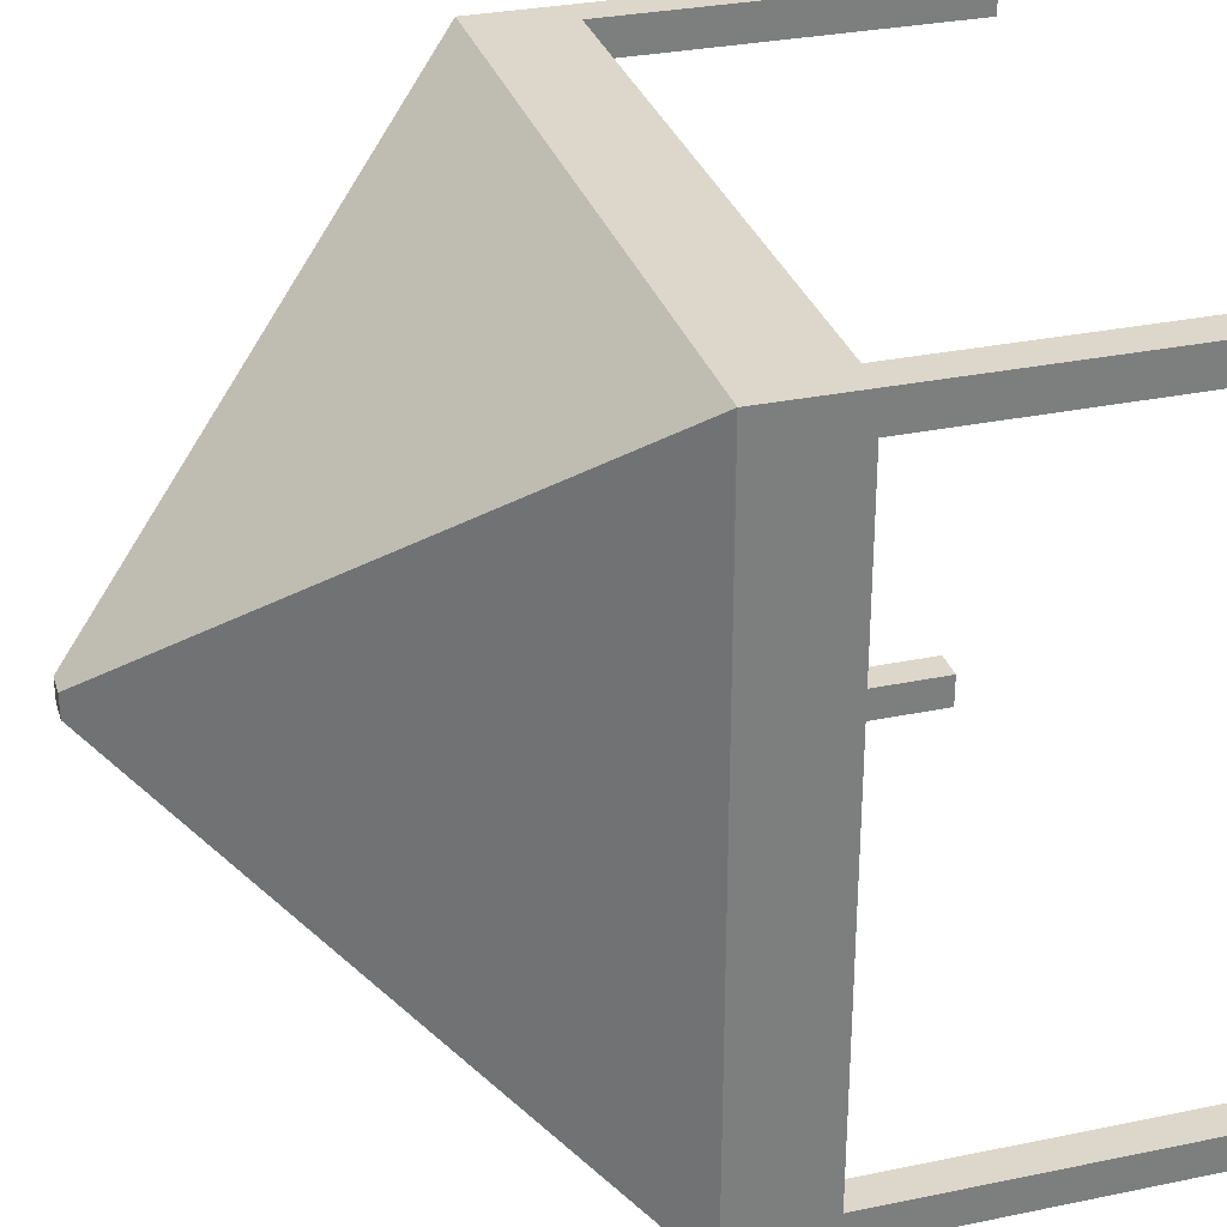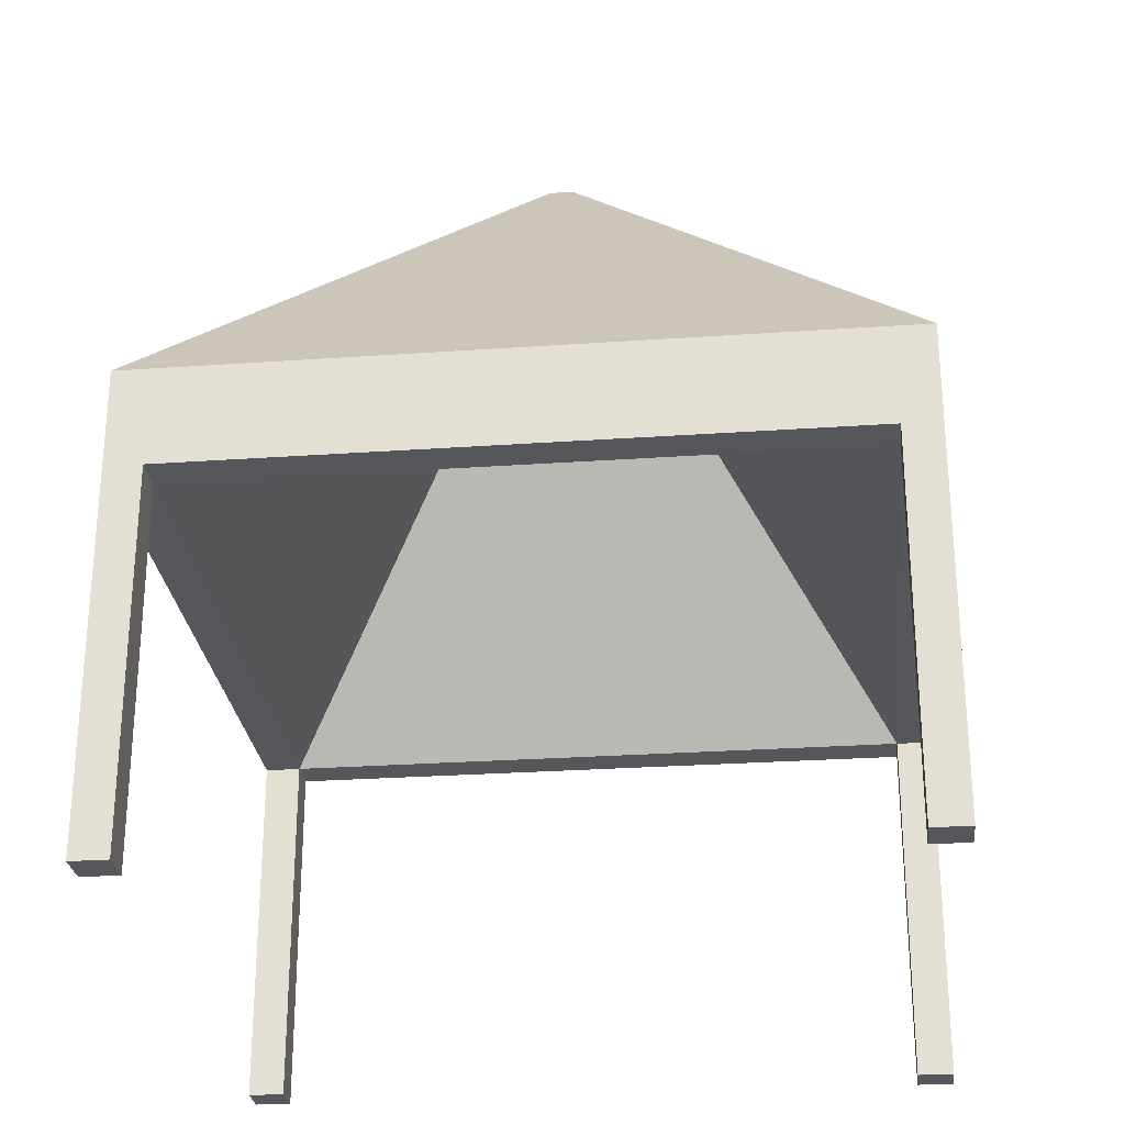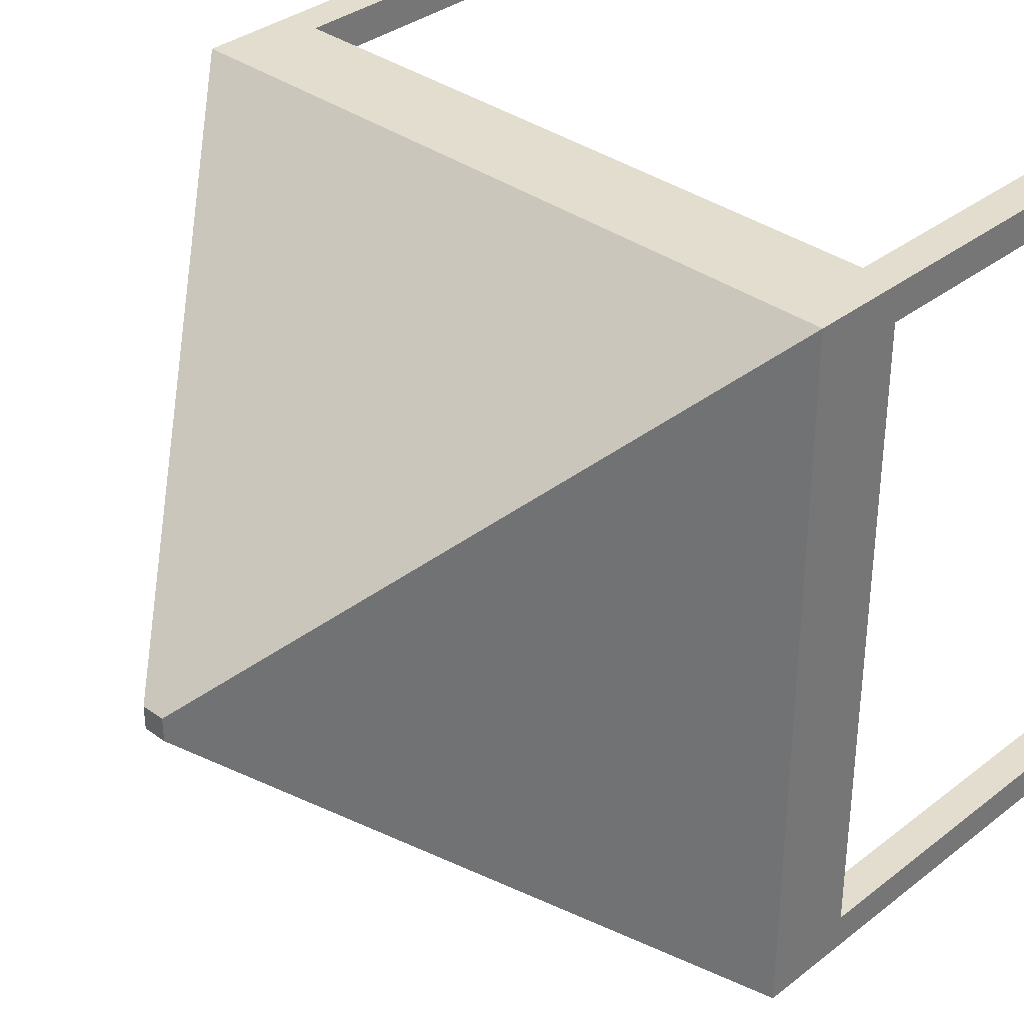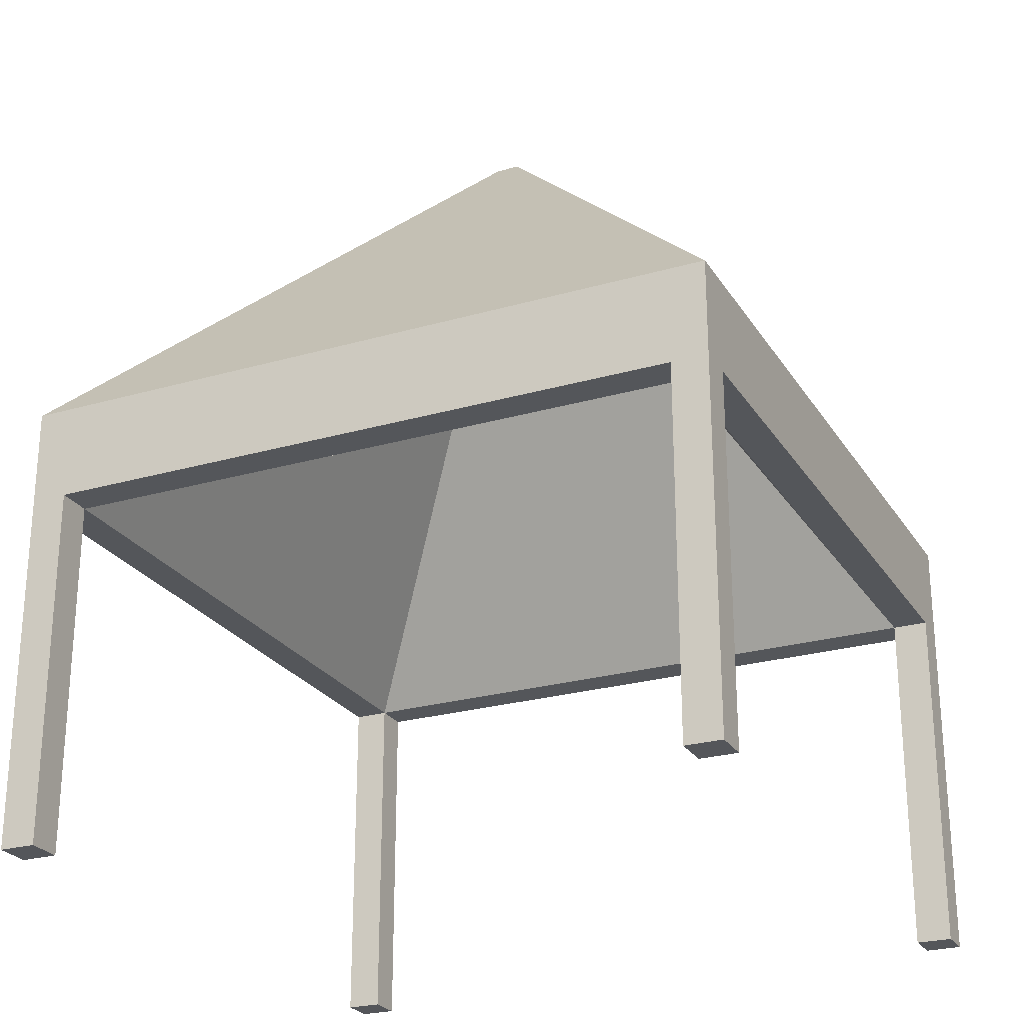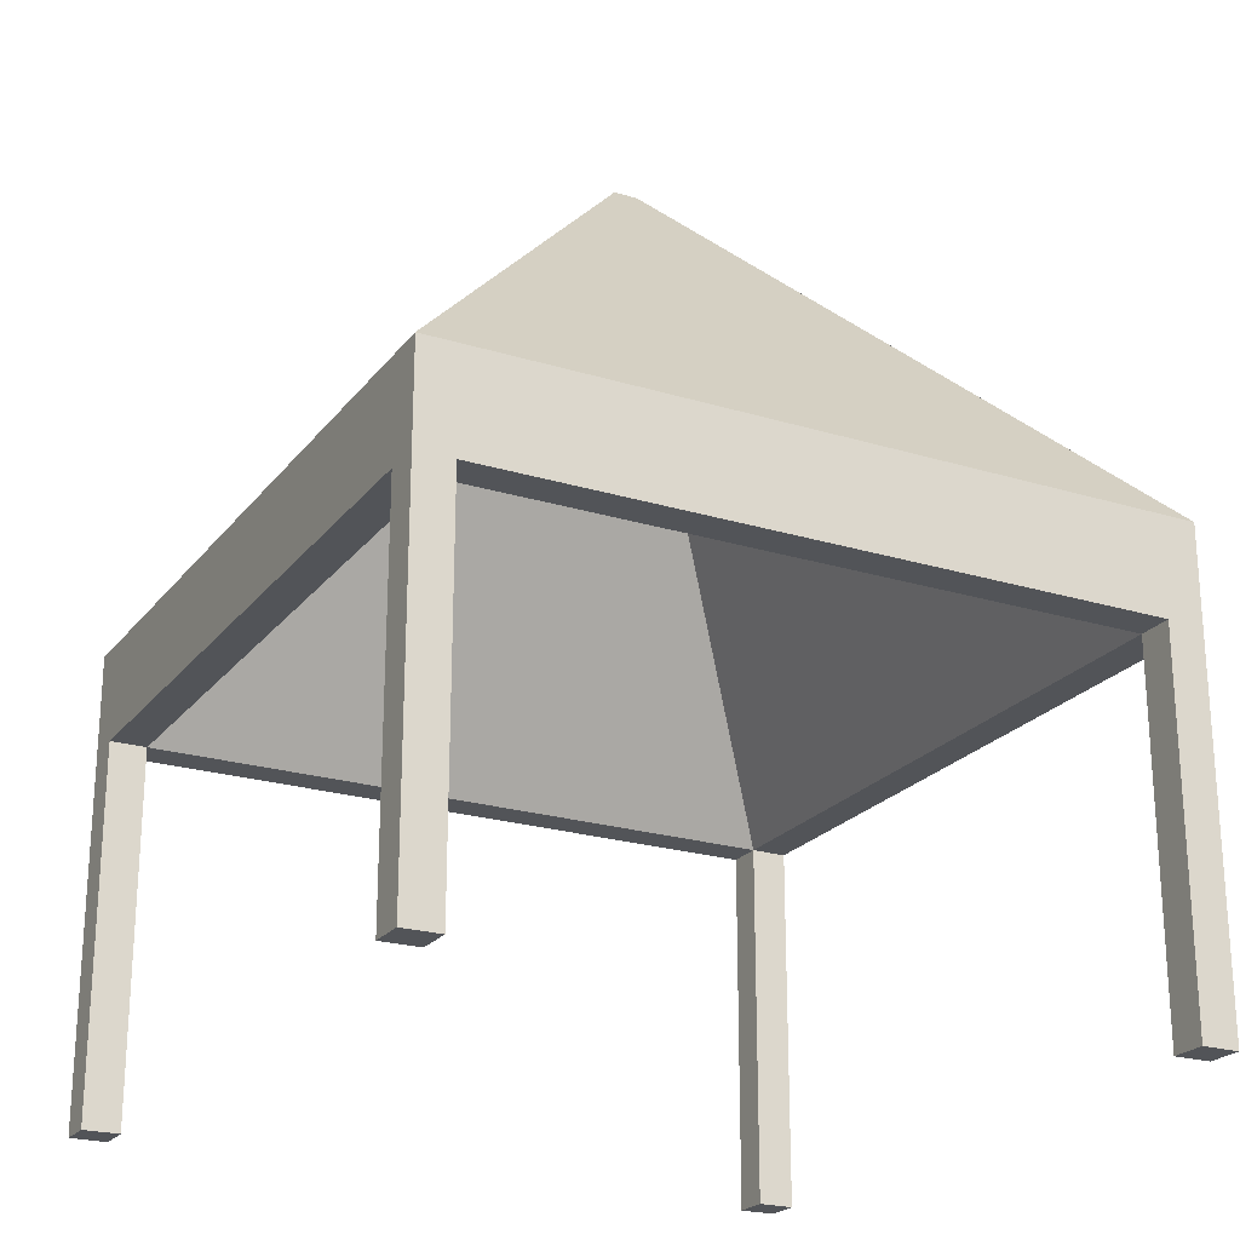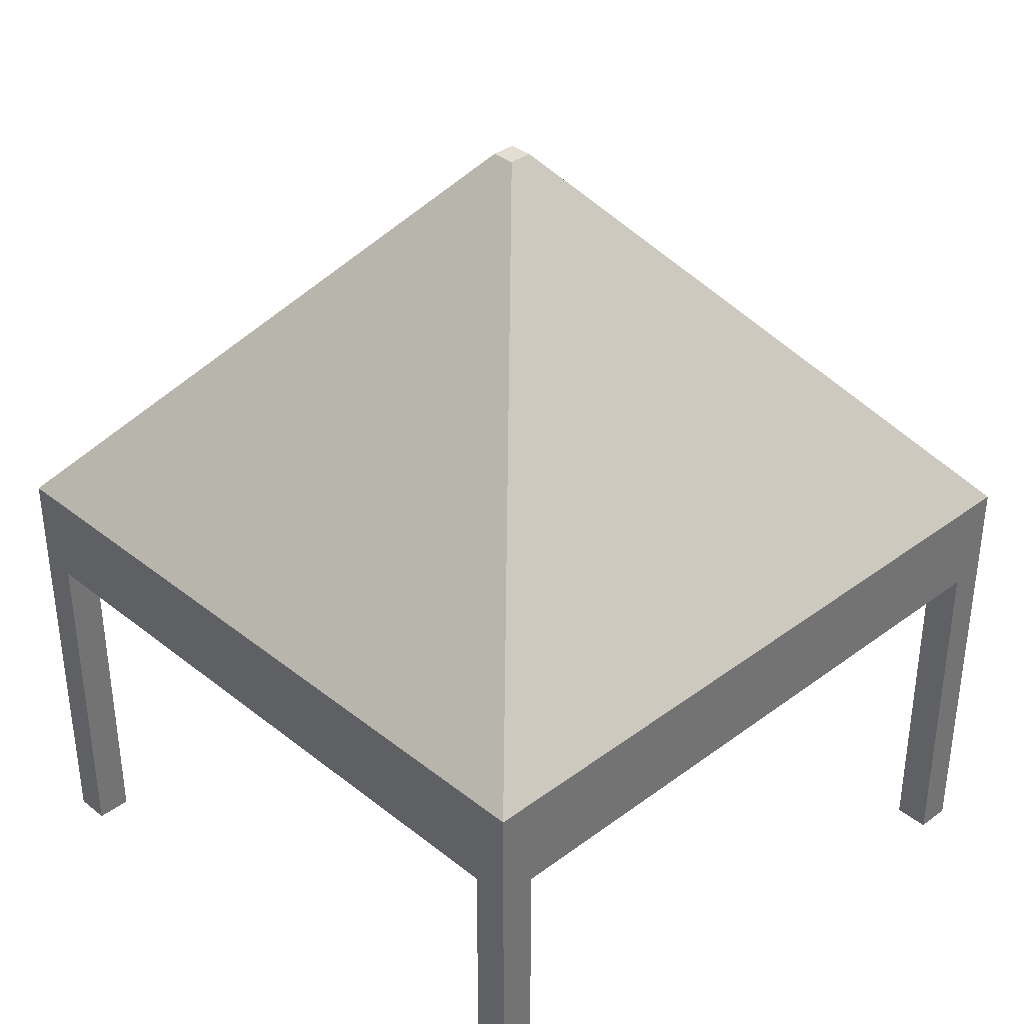
<metadata>
{"format":"obj","ext":"obj","renderer":"f3d","projection":"perspective","resolution":1024,"background":"white","views":[{"elev":30.7,"azim":-106.6,"up":"+Z"},{"elev":-27.1,"azim":-83.8,"up":"+Y"},{"elev":34.8,"azim":-136.0,"up":"+Z"},{"elev":-25.2,"azim":-65.0,"up":"+Y"},{"elev":-22.9,"azim":62.3,"up":"+Y"},{"elev":36.2,"azim":135.9,"up":"+Y"}]}
</metadata>
<code>
o Tent_Cube.003
v 13.72 0.3734 -0.3722
v 13.36 0.8922 -0.0124
v 13.72 0.3734 -0.3349
v 13.36 0.8922 -0.01116
v 13.36 0.8922 -0.0124
v 13.68 0.3734 -0.3722
v 13.68 0.3734 -0.3349
v 13.36 0.8922 -0.01116
v 13.72 -2e-06 -0.3349
v 13.72 -2e-06 -0.3722
v 13.68 -2e-06 -0.3722
v 13.68 -2e-06 -0.3349
v 13.37 0.8538 -0.0214
v 13.72 0.4729 -0.3722
v 13.72 0.4729 -0.3349
v 13.68 0.4729 -0.3722
v 13.72 0.3734 0.3722
v 13.36 0.8922 0.0124
v 13.72 0.3734 0.3349
v 13.36 0.8922 0.01116
v 13.36 0.8922 0.0124
v 13.68 0.3734 0.3722
v 13.68 0.3734 0.3349
v 13.36 0.8922 0.01116
v 13.72 -2e-06 0.3349
v 13.72 -2e-06 0.3722
v 13.68 -2e-06 0.3722
v 13.68 -2e-06 0.3349
v 13.37 0.8538 0.0214
v 13.72 0.4729 0.3722
v 13.72 0.4729 0.3349
v 13.68 0.4729 0.3722
v 13.72 0.3734 0
v 13.36 0.8922 0
v 13.36 0.8922 0
v 13.68 0.3734 0
v 13.37 0.8538 0
v 13.72 0.4729 0
v 12.97 0.3734 -0.3722
v 13.33 0.8922 -0.0124
v 12.97 0.3734 -0.3349
v 13.33 0.8922 -0.01116
v 13.34 0.8922 -0.0124
v 13.01 0.3734 -0.3722
v 13.01 0.3734 -0.3349
v 13.34 0.8922 -0.01116
v 12.97 -2e-06 -0.3349
v 12.97 -2e-06 -0.3722
v 13.01 -2e-06 -0.3722
v 13.01 -2e-06 -0.3349
v 13.33 0.8538 -0.0214
v 12.97 0.4729 -0.3722
v 12.97 0.4729 -0.3349
v 13.01 0.4729 -0.3722
v 13.35 0.3734 -0.3722
v 13.35 0.8922 -0.0124
v 13.35 0.8922 -0.01116
v 13.35 0.3734 -0.3349
v 13.35 0.8538 -0.0214
v 13.35 0.4729 -0.3722
v 12.97 0.3734 0.3722
v 13.33 0.8922 0.0124
v 12.97 0.3734 0.3349
v 13.33 0.8922 0.01116
v 13.34 0.8922 0.0124
v 13.01 0.3734 0.3722
v 13.01 0.3734 0.3349
v 13.34 0.8922 0.01116
v 12.97 -2e-06 0.3349
v 12.97 -2e-06 0.3722
v 13.01 -2e-06 0.3722
v 13.01 -2e-06 0.3349
v 13.33 0.8538 0.0214
v 12.97 0.4729 0.3722
v 12.97 0.4729 0.3349
v 13.01 0.4729 0.3722
v 13.35 0.3734 0.3722
v 13.35 0.8922 0.0124
v 13.35 0.8922 0.01116
v 13.35 0.3734 0.3349
v 13.35 0.8538 0.0214
v 13.35 0.4729 0.3722
v 12.97 0.3734 0
v 13.33 0.8922 0
v 13.34 0.8922 0
v 13.01 0.3734 0
v 13.33 0.8538 0
v 12.97 0.4729 0
v 13.35 0.8922 0
v 13.35 0.8538 0
f 16 5 2 14
f 8 57 89 35
f 15 4 34 38
f 7 3 33 36
f 6 1 10 11
f 14 2 4 15
f 5 56 57 8
f 2 5 8 4
f 55 6 7 58
f 58 7 13 59
f 4 8 35 34
f 60 56 5 16
f 11 10 9 12
f 1 3 9 10
f 3 7 12 9
f 7 6 11 12
f 59 13 37 90
f 7 36 37 13
f 55 60 16 6
f 1 14 15 3
f 3 15 38 33
f 6 16 14 1
f 32 30 18 21
f 24 35 89 79
f 31 38 34 20
f 23 36 33 19
f 22 27 26 17
f 30 31 20 18
f 21 24 79 78
f 18 20 24 21
f 77 80 23 22
f 80 81 29 23
f 20 34 35 24
f 82 32 21 78
f 27 28 25 26
f 17 26 25 19
f 19 25 28 23
f 23 28 27 22
f 81 90 37 29
f 23 29 37 36
f 77 22 32 82
f 17 19 31 30
f 19 33 38 31
f 22 17 30 32
f 54 52 40 43
f 46 85 89 57
f 53 88 84 42
f 45 86 83 41
f 44 49 48 39
f 52 53 42 40
f 43 46 57 56
f 40 42 46 43
f 55 58 45 44
f 58 59 51 45
f 42 84 85 46
f 60 54 43 56
f 49 50 47 48
f 39 48 47 41
f 41 47 50 45
f 45 50 49 44
f 59 90 87 51
f 45 51 87 86
f 55 44 54 60
f 39 41 53 52
f 41 83 88 53
f 44 39 52 54
f 76 65 62 74
f 68 79 89 85
f 75 64 84 88
f 67 63 83 86
f 66 61 70 71
f 74 62 64 75
f 65 78 79 68
f 62 65 68 64
f 77 66 67 80
f 80 67 73 81
f 64 68 85 84
f 82 78 65 76
f 71 70 69 72
f 61 63 69 70
f 63 67 72 69
f 67 66 71 72
f 81 73 87 90
f 67 86 87 73
f 77 82 76 66
f 61 74 75 63
f 63 75 88 83
f 66 76 74 61

</code>
